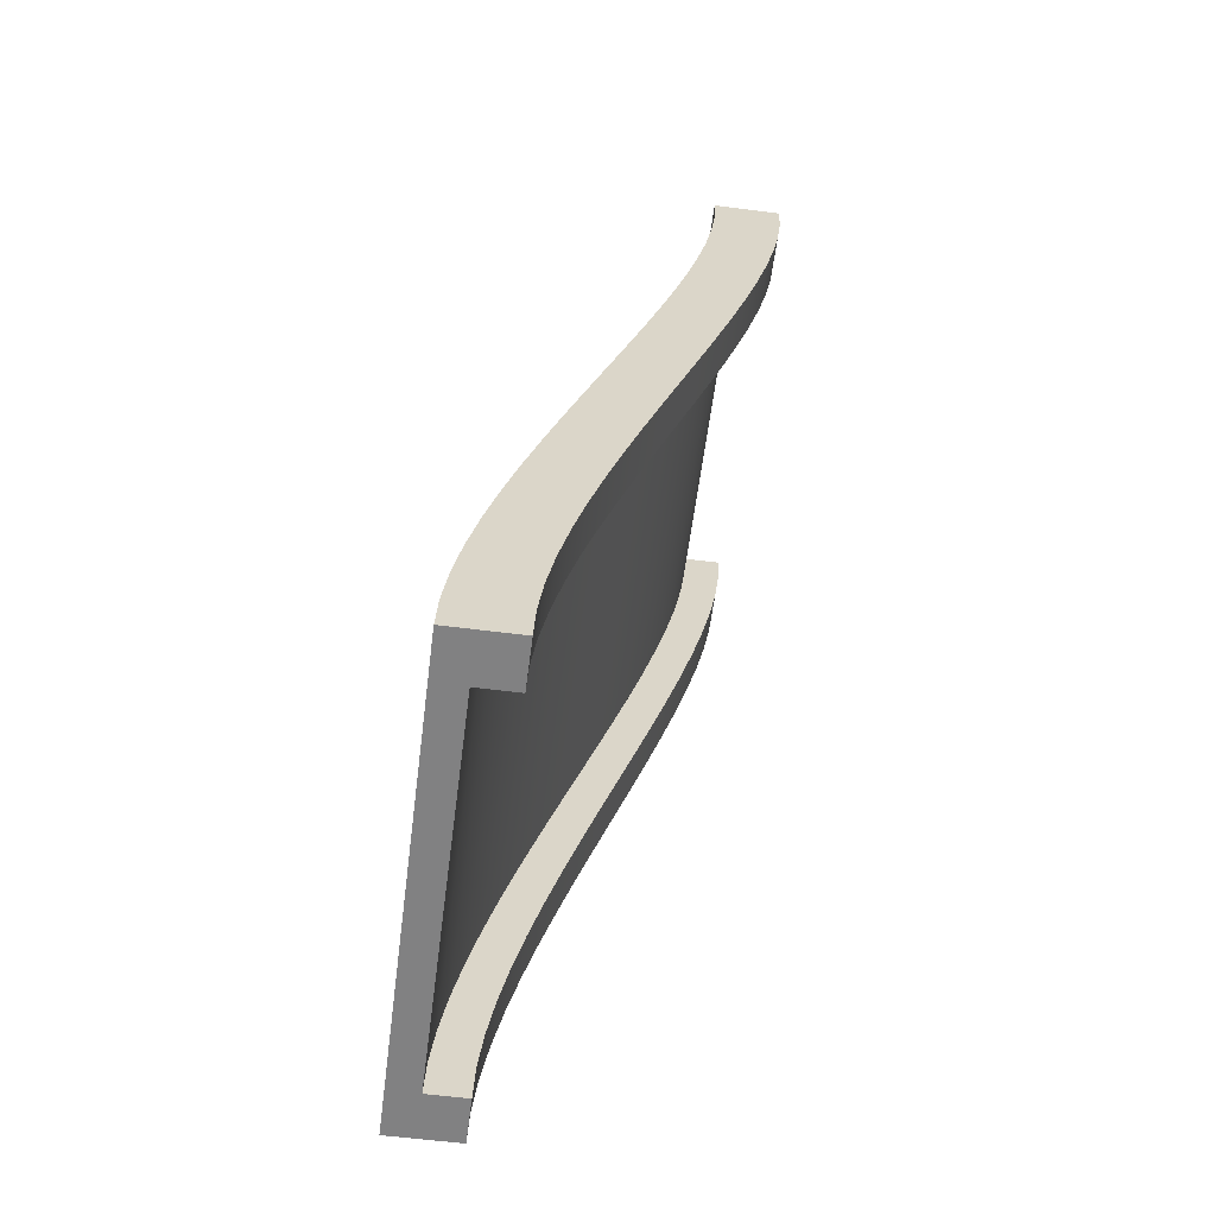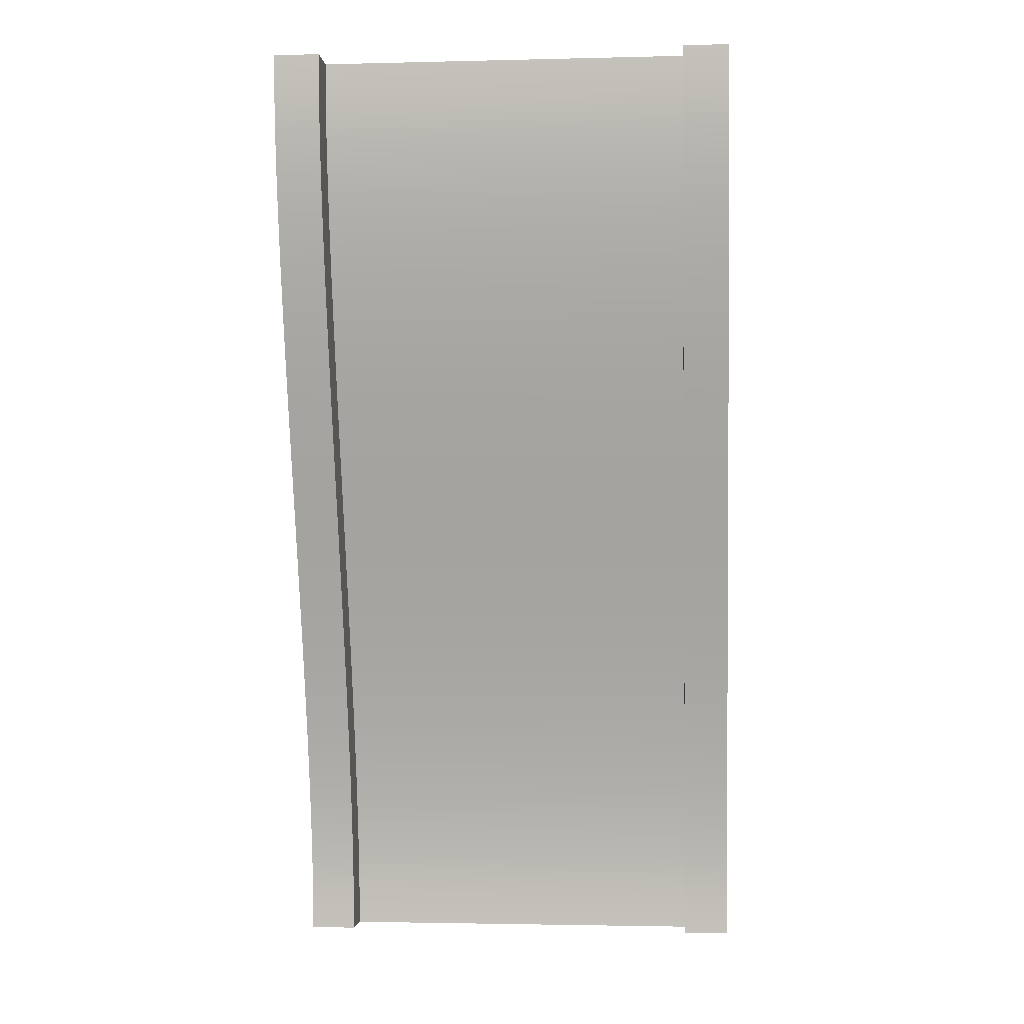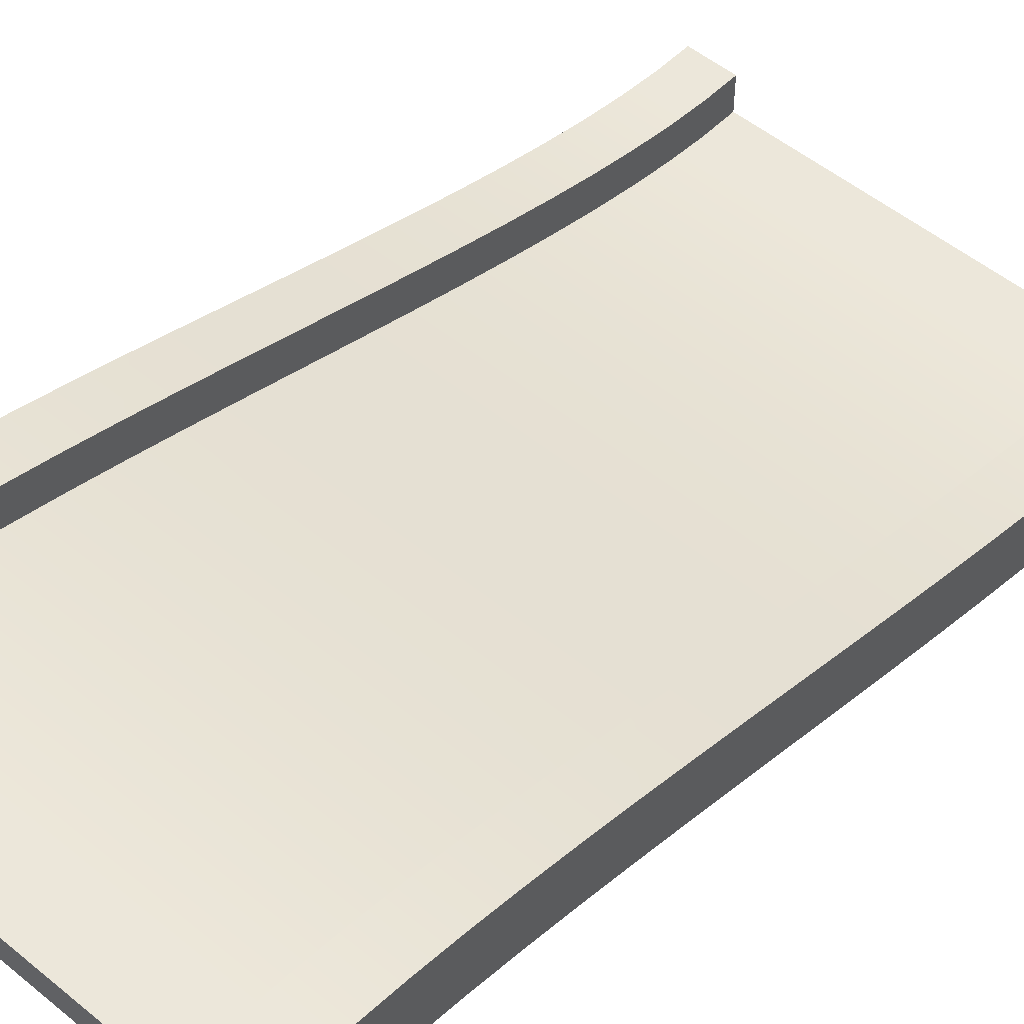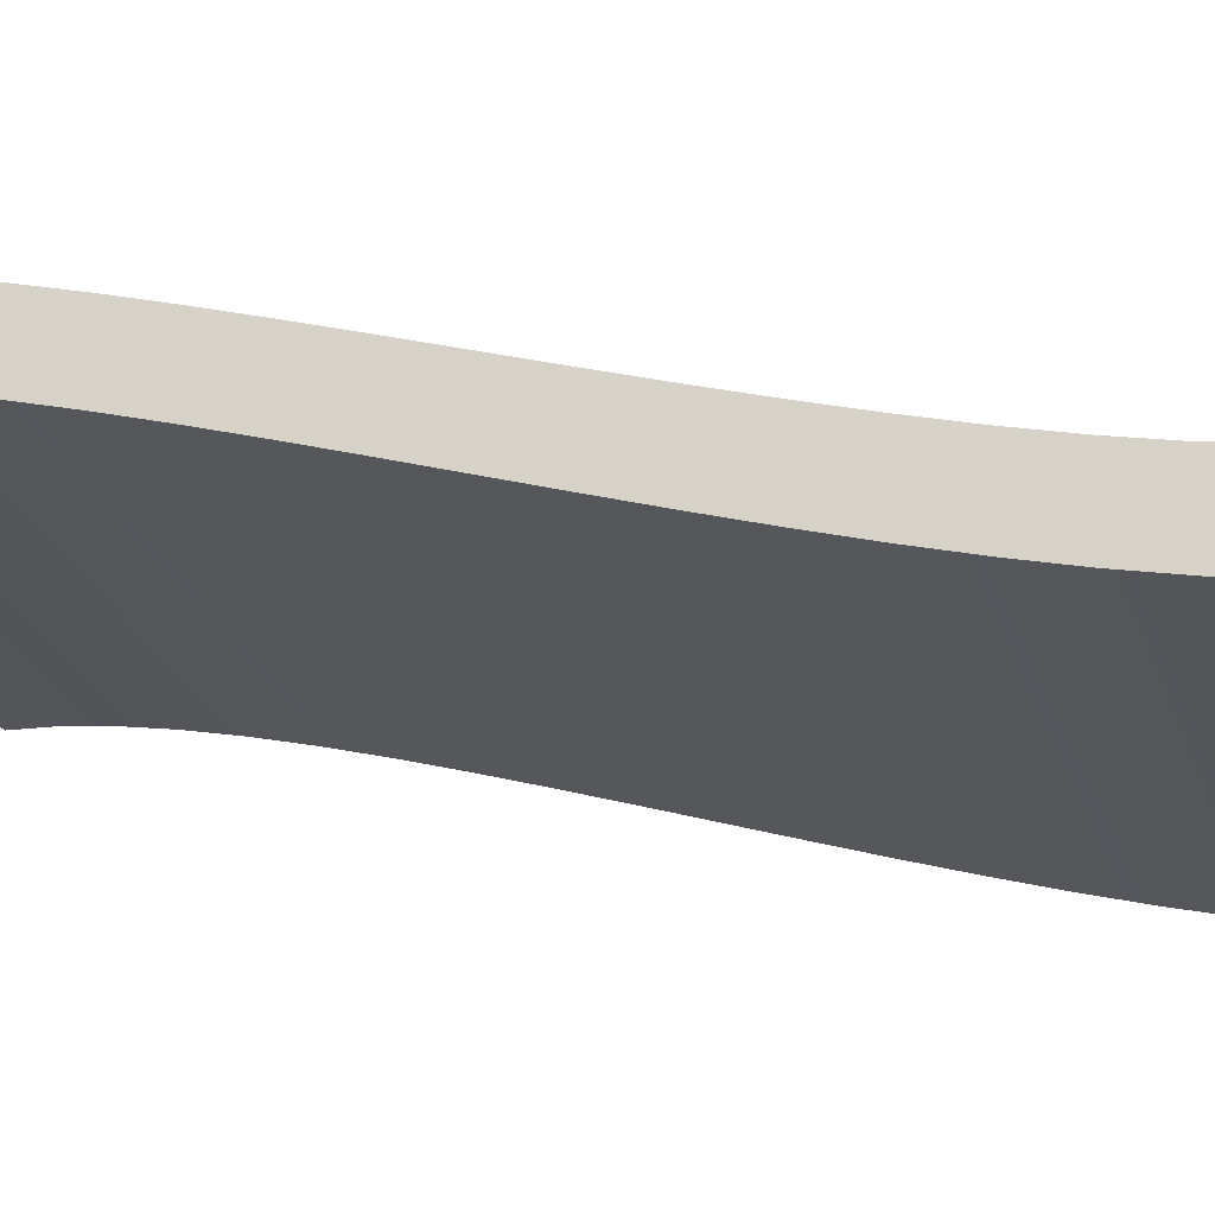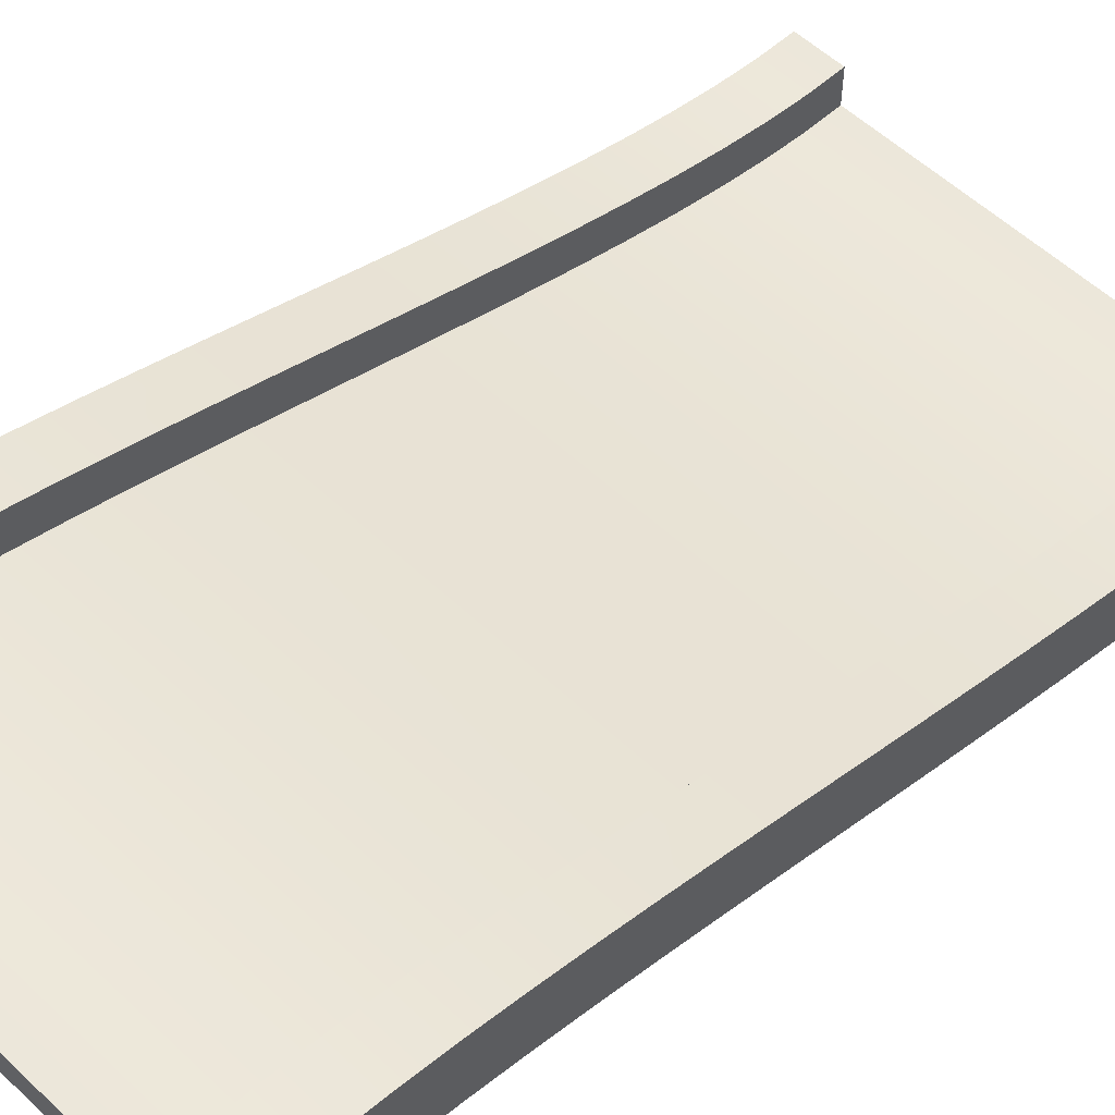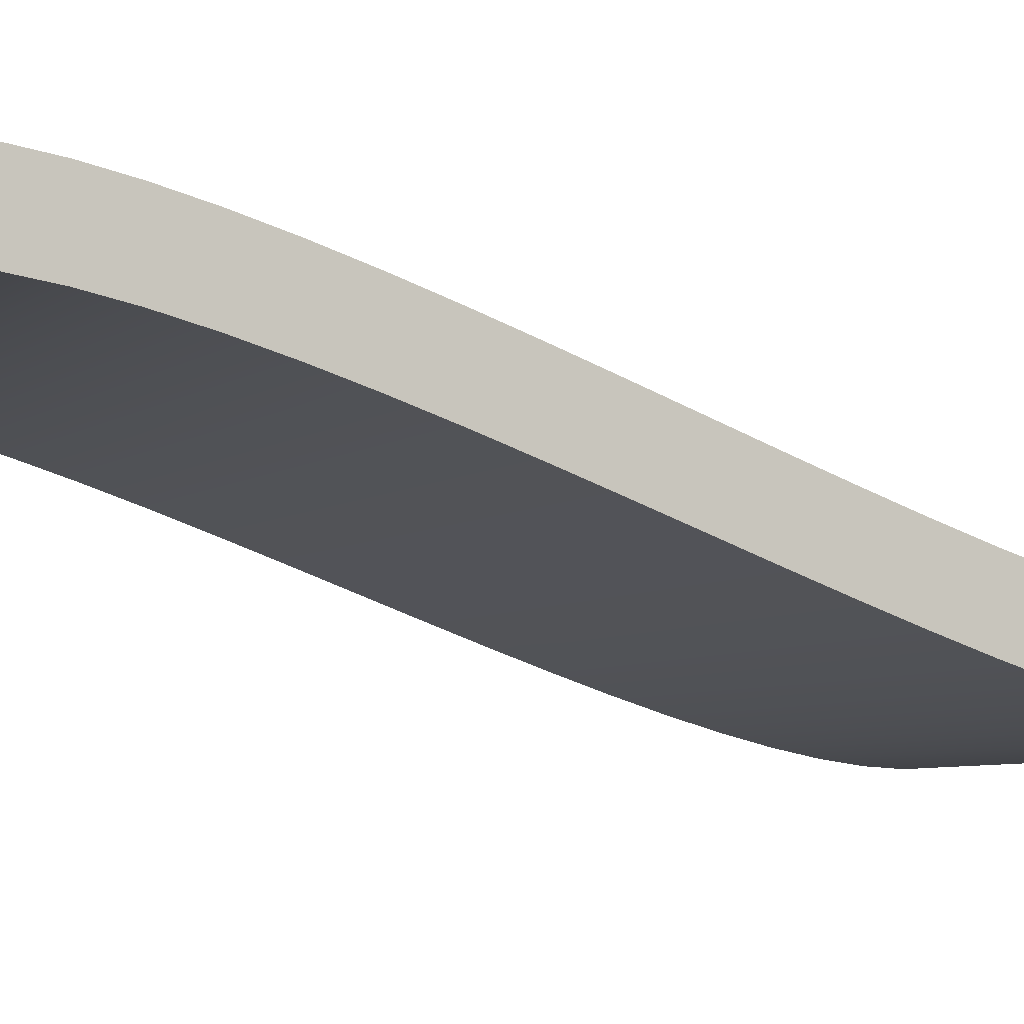
<metadata>
{"format":"obj","ext":"obj","renderer":"f3d","projection":"perspective","resolution":1024,"background":"white","views":[{"elev":-60.5,"azim":82.6,"up":"+Z"},{"elev":-2.3,"azim":-175.0,"up":"+Z"},{"elev":52.7,"azim":41.3,"up":"+Y"},{"elev":-25.3,"azim":106.5,"up":"+Y"},{"elev":55.4,"azim":44.7,"up":"+Y"},{"elev":-6.3,"azim":61.6,"up":"+Y"}]}
</metadata>
<code>
g rampLarge
v 0.4 0.5 0.9999
v -0.4 0.5 0.9999
v 0.4 0.5633 0.9999
v -0.4 0.5633 0.9999
v 0.4 2.186e-17 -0.9999
v 0.4 0.06333 -0.9999
v -0.4 1.905e-16 -0.9999
v -0.4 0.06333 -0.9999
v 0.4 0.2393 -0.224
v 0.4 0.276 -0.1124
v -0.4 0.2393 -0.224
v -0.4 0.276 -0.1124
v 0.4 0.4852 0.5468
v 0.4 0.5113 0.6479
v -0.4 0.4852 0.5468
v -0.4 0.5113 0.6479
v 0.4 0.3133 2.888e-15
v 0.4 0.3507 0.1124
v -0.4 0.3507 0.1124
v -0.4 0.3133 0
v 0.4 0.07733 -0.8359
v -0.4 0.07733 -0.8359
v 0.4 0.06695 -0.9213
v -0.4 0.06695 -0.9213
v 0.4 0.4553 0.442
v -0.4 0.4553 0.442
v 0.4 0.0937 -0.7446
v 0.4 0.1153 -0.6479
v -0.4 0.0937 -0.7446
v -0.4 0.1153 -0.6479
v 0.4 0.5597 0.9213
v -0.4 0.5597 0.9213
v 0.4 0.2042 -0.3341
v -0.4 0.2042 -0.3341
v 0.4 0.5493 0.8359
v -0.4 0.5493 0.8359
v 0.4 0.4225 0.3341
v -0.4 0.4225 0.3341
v 0.4 0.1713 -0.442
v -0.4 0.1713 -0.442
v 0.4 0.3873 0.224
v -0.4 0.3873 0.224
v 0.4 0.4167 0.316
v -0.4 0.4167 0.316
v 0.4 0.533 0.7446
v -0.4 0.533 0.7446
v 0.4 0.1415 -0.5468
v -0.4 0.1415 -0.5468
v 0.4 0.1548 -0.5
v -0.4 0.1548 -0.5
v 0.5 0 -0.9999
v 0.5 0.1467 -0.9999
v 0.4 0.1467 -0.9999
v 0.4 0.1503 -0.9213
v 0.4 0.1607 -0.8359
v 0.4 0.177 -0.7446
v 0.4 0.1987 -0.6479
v 0.4 0.2248 -0.5468
v 0.4 0.2381 -0.5
v 0.4 0.2547 -0.442
v 0.4 0.2875 -0.3341
v 0.4 0.3227 -0.224
v 0.4 0.3593 -0.1124
v 0.4 0.3967 2.888e-15
v 0.4 0.434 0.1124
v 0.4 0.4707 0.224
v 0.4 0.5 0.316
v 0.4 0.5058 0.3341
v 0.4 0.5387 0.442
v 0.4 0.5685 0.5468
v 0.4 0.5947 0.6479
v 0.4 0.6163 0.7446
v 0.4 0.6327 0.8359
v 0.4 0.643 0.9213
v 0.4 0.6467 0.9999
v 0.5 0.1503 -0.9213
v 0.5 0.108 -0.442
v 0.5 0.09148 -0.5
v -0.5 0.108 -0.442
v 0.5 0.07812 -0.5468
v -0.5 0.07812 -0.5468
v -0.5 0.09148 -0.5
v 0.5 0.434 0.1124
v 0.5 0.4707 0.224
v 0.5 0.052 -0.6479
v -0.5 0.052 -0.6479
v 0.5 0.03037 -0.7446
v -0.5 0.03037 -0.7446
v 0.5 0.1607 -0.8359
v 0.5 0.6327 0.8359
v 0.5 0.643 0.9213
v 0.5 0.4964 0.9213
v 0.5 0.486 0.8359
v -0.5 0.4964 0.9213
v -0.5 0.486 0.8359
v 0.5 0.014 -0.8359
v 0.5 0.003625 -0.9213
v -0.5 0.014 -0.8359
v -0.5 0.003625 -0.9213
v 0.5 0.3227 -0.224
v 0.5 0.3593 -0.1124
v 0.5 0.6163 0.7446
v 0.5 0.5 0.9999
v 0.5 0.6467 0.9999
v 0.5 0.4696 0.7446
v -0.5 0.4696 0.7446
v 0.5 0.2874 0.1124
v 0.5 0.25 3.61e-15
v -0.5 0.2874 0.1124
v -0.5 0.2126 -0.1124
v -0.5 0.25 -3.61e-15
v 0.5 0.2126 -0.1124
v 0.5 0.177 -0.7446
v 0.5 0.176 -0.224
v -0.5 0.176 -0.224
v 0.5 0.5 0.316
v 0.5 0.5058 0.3341
v 0.5 0.448 0.6479
v 0.5 0.4219 0.5468
v -0.5 0.448 0.6479
v -0.5 0.4219 0.5468
v 0.5 0.392 0.442
v 0.5 0.3591 0.3341
v -0.5 0.392 0.442
v -0.5 0.3591 0.3341
v 0.5 0.1987 -0.6479
v 0.5 0.2248 -0.5468
v 0.5 0.5387 0.442
v 0.5 0.5685 0.5468
v 0.5 0.324 0.224
v -0.5 0.324 0.224
v 0.5 0.5947 0.6479
v 0.5 0.1467 -0.316
v 0.5 0.1409 -0.3341
v -0.5 0.1467 -0.316
v -0.5 0.1409 -0.3341
v 0.5 0.2381 -0.5
v 0.5 0.2547 -0.442
v 0.5 0.2875 -0.3341
v 0.5 0.4085 0.5
v -0.5 0.4085 0.5
v 0.5 0.3967 3.61e-15
v -0.5 0.5 0.9999
v -0.5 9.024e-17 -0.9999
v -0.4 0.6327 0.8359
v -0.4 0.643 0.9213
v -0.5 0.6327 0.8359
v -0.5 0.643 0.9213
v -0.4 0.1467 -0.9999
v -0.4 0.1503 -0.9213
v -0.4 0.1607 -0.8359
v -0.4 0.177 -0.7446
v -0.4 0.1987 -0.6479
v -0.4 0.2248 -0.5468
v -0.4 0.2381 -0.5
v -0.4 0.2547 -0.442
v -0.4 0.2875 -0.3341
v -0.4 0.3227 -0.224
v -0.4 0.3593 -0.1124
v -0.4 0.3967 -2.888e-15
v -0.4 0.434 0.1124
v -0.4 0.4707 0.224
v -0.4 0.5 0.316
v -0.4 0.5058 0.3341
v -0.4 0.5387 0.442
v -0.4 0.5685 0.5468
v -0.4 0.5947 0.6479
v -0.4 0.6163 0.7446
v -0.4 0.6467 0.9999
v -0.5 0.6163 0.7446
v -0.5 0.1987 -0.6479
v -0.5 0.2248 -0.5468
v -0.5 0.3593 -0.1124
v -0.5 0.434 0.1124
v -0.5 0.3967 -3.61e-15
v -0.5 0.177 -0.7446
v -0.5 0.6467 0.9999
v -0.5 0.1467 -0.9999
v -0.5 0.1607 -0.8359
v -0.5 0.5058 0.3341
v -0.5 0.5387 0.442
v -0.5 0.2547 -0.442
v -0.5 0.2381 -0.5
v -0.5 0.5685 0.5468
v -0.5 0.1503 -0.9213
v -0.5 0.2875 -0.3341
v -0.5 0.3227 -0.224
v -0.5 0.4707 0.224
v -0.5 0.5 0.316
v -0.5 0.5947 0.6479
f 3 2 1
f 2 3 4
f 7 6 5
f 6 7 8
f 11 10 9
f 10 11 12
f 15 14 13
f 14 15 16
f 12 17 10
f 17 12 18
f 18 12 19
f 19 12 20
f 23 22 21
f 22 23 24
f 26 13 25
f 13 26 15
f 29 28 27
f 28 29 30
f 32 3 31
f 3 32 4
f 33 11 9
f 11 33 34
f 36 31 35
f 31 36 32
f 22 27 21
f 27 22 29
f 38 25 37
f 25 38 26
f 40 33 39
f 33 40 34
f 19 41 18
f 41 19 42
f 42 43 41
f 43 42 37
f 37 42 38
f 38 42 44
f 46 35 45
f 35 46 36
f 8 23 6
f 23 8 24
f 16 45 14
f 45 16 46
f 30 47 28
f 47 30 48
f 48 49 47
f 49 48 39
f 39 48 40
f 40 48 50
f 5 52 51
f 52 5 6
f 52 6 53
f 23 53 6
f 53 23 54
f 54 23 21
f 54 21 55
f 55 21 27
f 55 27 56
f 56 27 28
f 56 28 57
f 57 28 47
f 57 47 58
f 58 47 49
f 58 49 59
f 59 49 39
f 59 39 60
f 60 39 33
f 60 33 61
f 61 33 9
f 61 9 62
f 62 9 10
f 62 10 63
f 63 10 17
f 63 17 64
f 64 17 18
f 64 18 65
f 65 18 41
f 65 41 66
f 66 41 43
f 66 43 67
f 67 43 37
f 67 37 68
f 68 37 25
f 68 25 69
f 69 25 13
f 69 13 70
f 70 13 14
f 70 14 71
f 71 14 45
f 71 45 72
f 72 45 35
f 72 35 73
f 73 35 31
f 73 31 74
f 74 31 3
f 74 3 75
f 53 76 52
f 76 53 54
f 79 78 77
f 78 79 80
f 80 79 81
f 81 79 82
f 65 84 83
f 84 65 66
f 80 86 85
f 86 80 81
f 86 87 85
f 87 86 88
f 76 55 89
f 55 76 54
f 73 91 90
f 91 73 74
f 94 93 92
f 93 94 95
f 98 97 96
f 97 98 99
f 62 101 100
f 101 62 63
f 72 90 102
f 90 72 73
f 104 1 103
f 1 104 3
f 3 104 75
f 95 105 93
f 105 95 106
f 109 108 107
f 108 109 110
f 110 109 111
f 110 112 108
f 55 113 89
f 113 55 56
f 110 114 112
f 114 110 115
f 66 116 84
f 116 66 117
f 117 66 68
f 68 66 67
f 120 119 118
f 119 120 121
f 124 123 122
f 123 124 125
f 56 126 113
f 126 56 57
f 57 127 126
f 127 57 58
f 69 129 128
f 129 69 70
f 131 107 130
f 107 131 109
f 70 132 129
f 132 70 71
f 115 133 114
f 133 115 134
f 134 115 135
f 134 135 136
f 134 79 77
f 79 134 136
f 88 96 87
f 96 88 98
f 58 137 127
f 137 58 138
f 138 58 60
f 60 58 59
f 139 62 100
f 62 139 61
f 74 104 91
f 104 74 75
f 121 140 119
f 140 121 122
f 122 121 124
f 124 121 141
f 71 102 132
f 102 71 72
f 63 142 101
f 142 63 83
f 83 63 65
f 65 63 64
f 1 92 103
f 92 1 94
f 94 1 2
f 94 2 143
f 60 139 138
f 139 60 61
f 105 120 118
f 120 105 106
f 68 128 117
f 128 68 69
f 123 131 130
f 131 123 125
f 97 5 51
f 5 97 99
f 5 99 7
f 7 99 144
f 76 51 52
f 51 76 97
f 97 76 89
f 97 89 96
f 96 89 113
f 96 113 87
f 87 113 126
f 87 126 85
f 85 126 127
f 85 127 80
f 80 127 137
f 80 137 78
f 78 137 138
f 78 138 77
f 77 138 139
f 77 139 134
f 134 139 100
f 134 100 133
f 133 100 114
f 114 100 101
f 114 101 112
f 112 101 142
f 112 142 108
f 108 142 83
f 108 83 107
f 107 83 84
f 107 84 130
f 130 84 116
f 130 116 123
f 123 116 117
f 123 117 128
f 123 128 122
f 122 128 129
f 122 129 140
f 140 129 119
f 119 129 132
f 119 132 118
f 118 132 102
f 118 102 105
f 105 102 90
f 105 90 93
f 93 90 91
f 93 91 92
f 92 91 104
f 92 104 103
f 147 146 145
f 146 147 148
f 150 8 149
f 8 150 24
f 24 150 151
f 24 151 22
f 22 151 152
f 22 152 29
f 29 152 153
f 29 153 30
f 30 153 154
f 30 154 48
f 48 154 155
f 48 155 50
f 50 155 156
f 50 156 40
f 40 156 157
f 40 157 34
f 34 157 158
f 34 158 11
f 11 158 159
f 11 159 12
f 12 159 160
f 12 160 20
f 20 160 161
f 20 161 19
f 19 161 162
f 19 162 42
f 42 162 163
f 42 163 44
f 44 163 164
f 44 164 38
f 38 164 165
f 38 165 26
f 26 165 166
f 26 166 15
f 15 166 167
f 15 167 16
f 16 167 168
f 16 168 46
f 46 168 145
f 46 145 36
f 36 145 146
f 36 146 32
f 32 146 169
f 32 169 4
f 170 145 168
f 145 170 147
f 171 154 153
f 154 171 172
f 173 160 159
f 160 173 161
f 161 173 174
f 174 173 175
f 176 153 152
f 153 176 171
f 148 169 146
f 169 148 177
f 2 177 143
f 177 2 4
f 177 4 169
f 178 7 144
f 7 178 8
f 8 178 149
f 179 152 151
f 152 179 176
f 180 165 164
f 165 180 181
f 172 155 154
f 155 172 156
f 156 172 182
f 182 172 183
f 181 166 165
f 166 181 184
f 99 178 144
f 178 99 185
f 185 99 98
f 185 98 179
f 179 98 88
f 179 88 176
f 176 88 86
f 176 86 171
f 171 86 81
f 171 81 172
f 172 81 82
f 172 82 183
f 183 82 79
f 183 79 182
f 182 79 136
f 182 136 186
f 186 136 135
f 186 135 187
f 187 135 115
f 187 115 110
f 187 110 173
f 173 110 111
f 173 111 175
f 175 111 109
f 175 109 174
f 174 109 131
f 174 131 188
f 188 131 125
f 188 125 189
f 189 125 180
f 180 125 124
f 180 124 181
f 181 124 141
f 181 141 184
f 184 141 121
f 184 121 120
f 184 120 190
f 190 120 106
f 190 106 170
f 170 106 95
f 170 95 147
f 147 95 94
f 147 94 148
f 148 94 143
f 148 143 177
f 187 159 158
f 159 187 173
f 188 163 162
f 163 188 164
f 164 188 180
f 180 188 189
f 190 168 167
f 168 190 170
f 184 167 166
f 167 184 190
f 178 150 149
f 150 178 185
f 174 162 161
f 162 174 188
f 150 179 151
f 179 150 185
f 182 157 156
f 157 182 186
f 157 187 158
f 187 157 186

</code>
